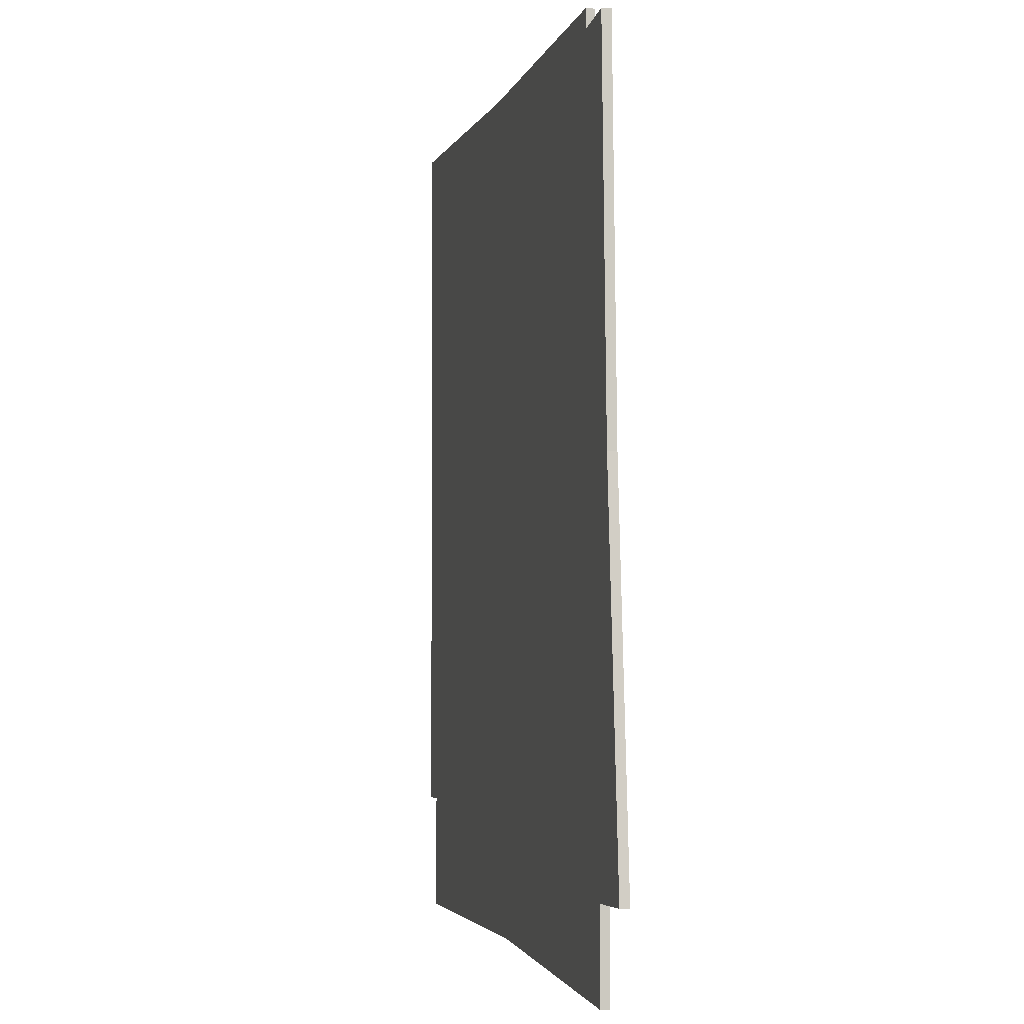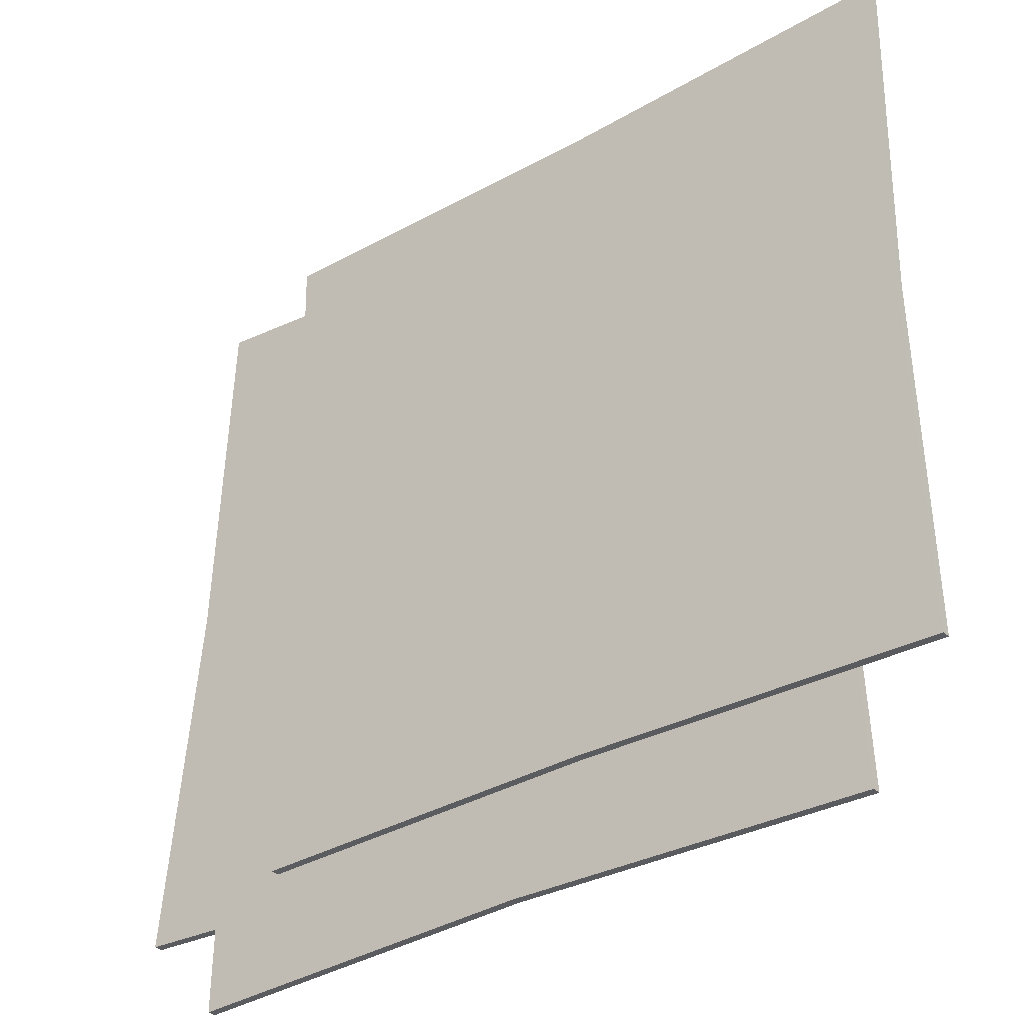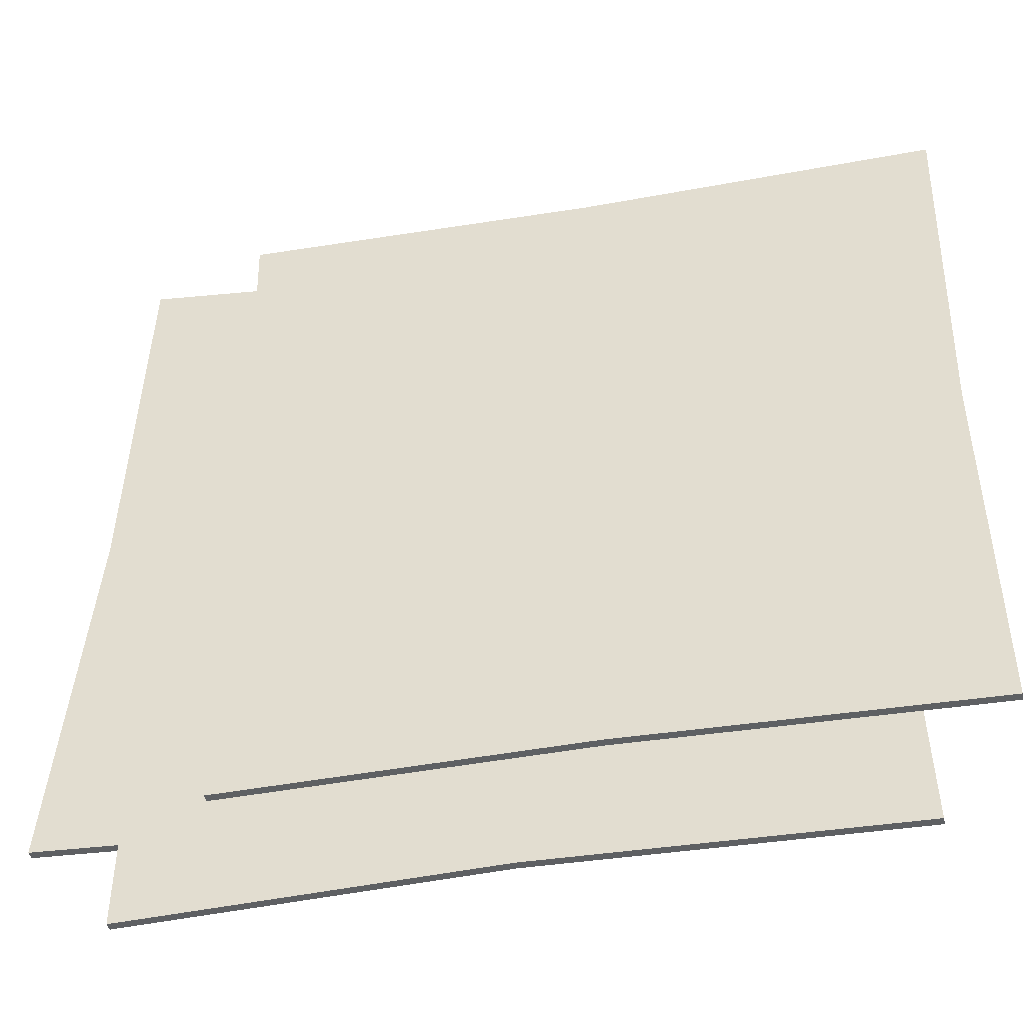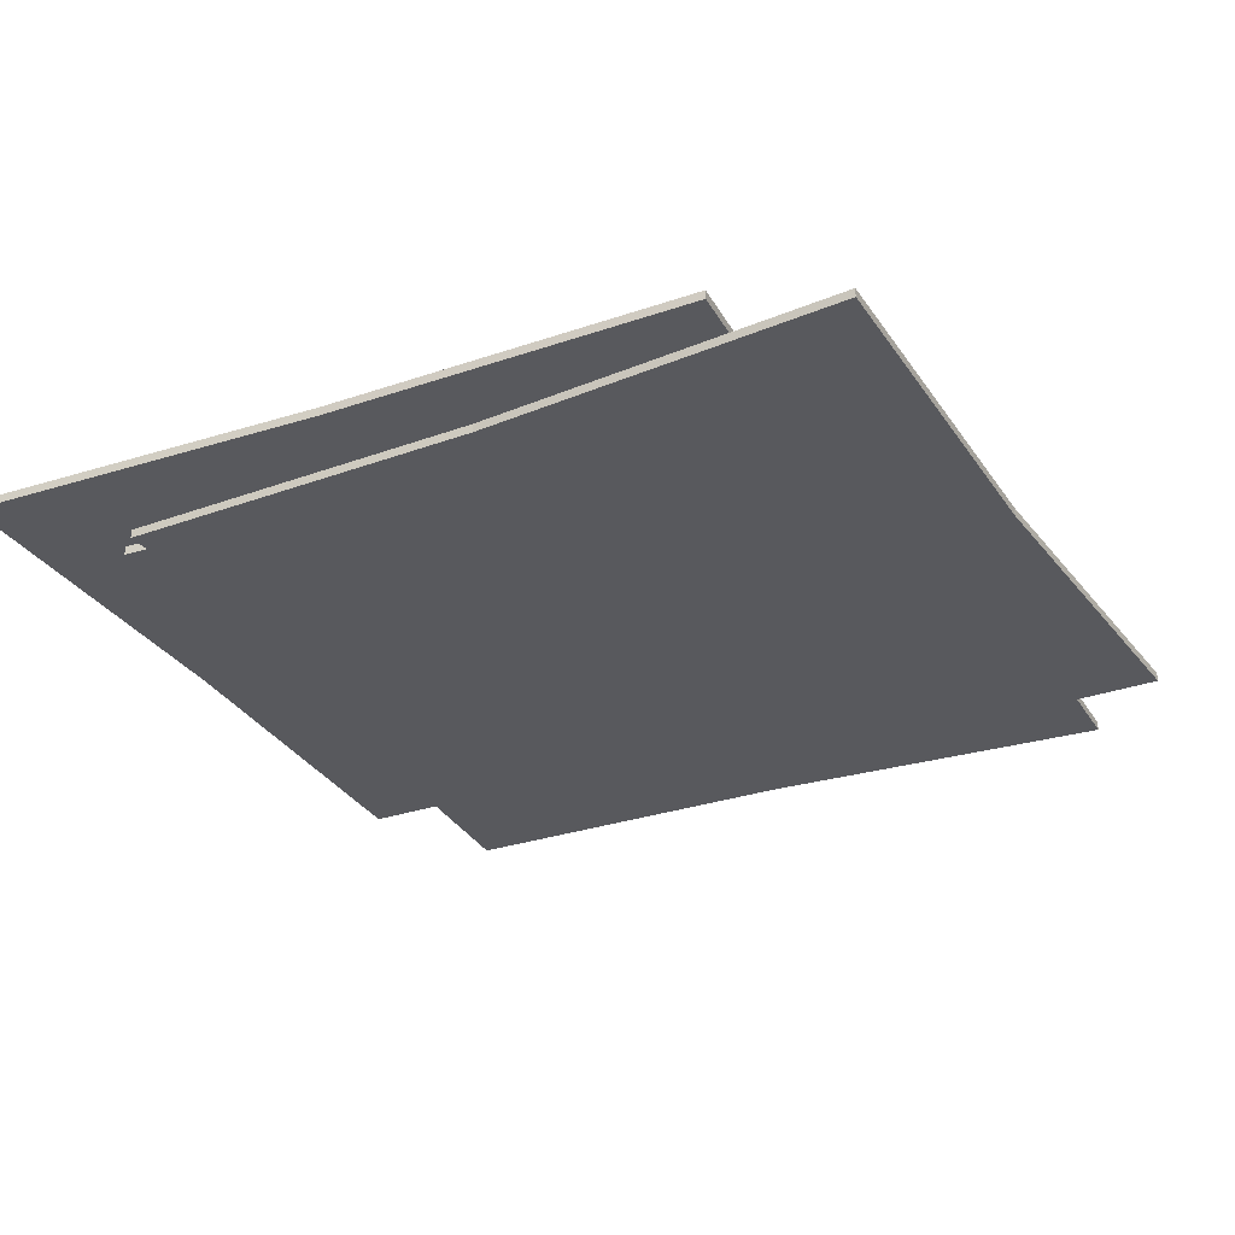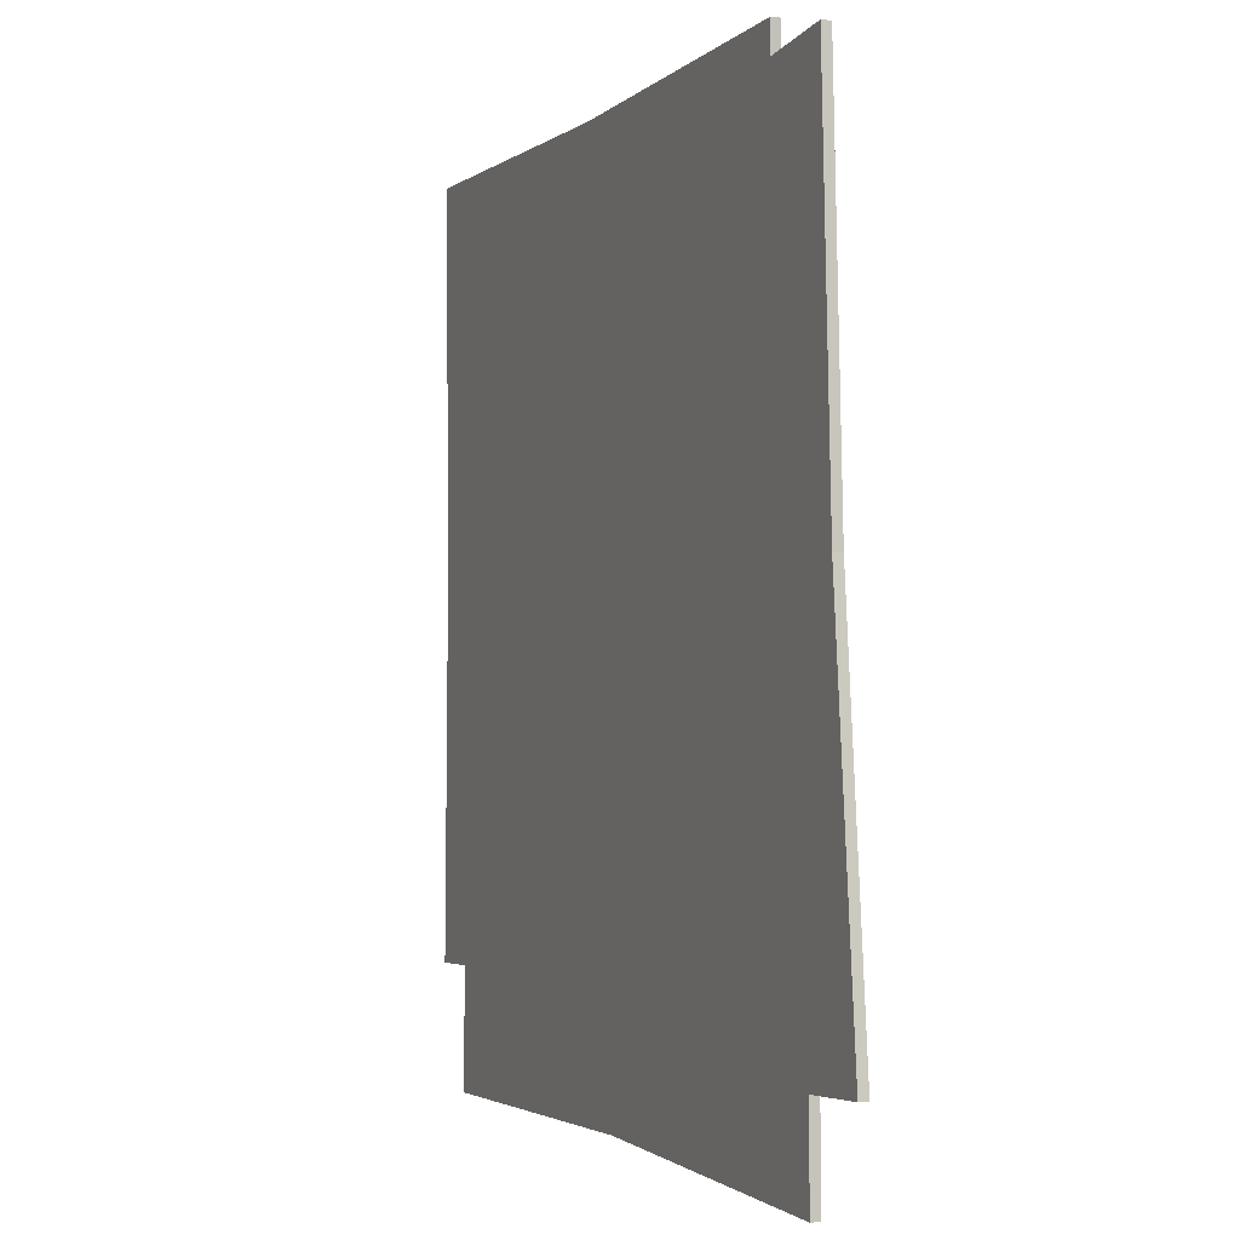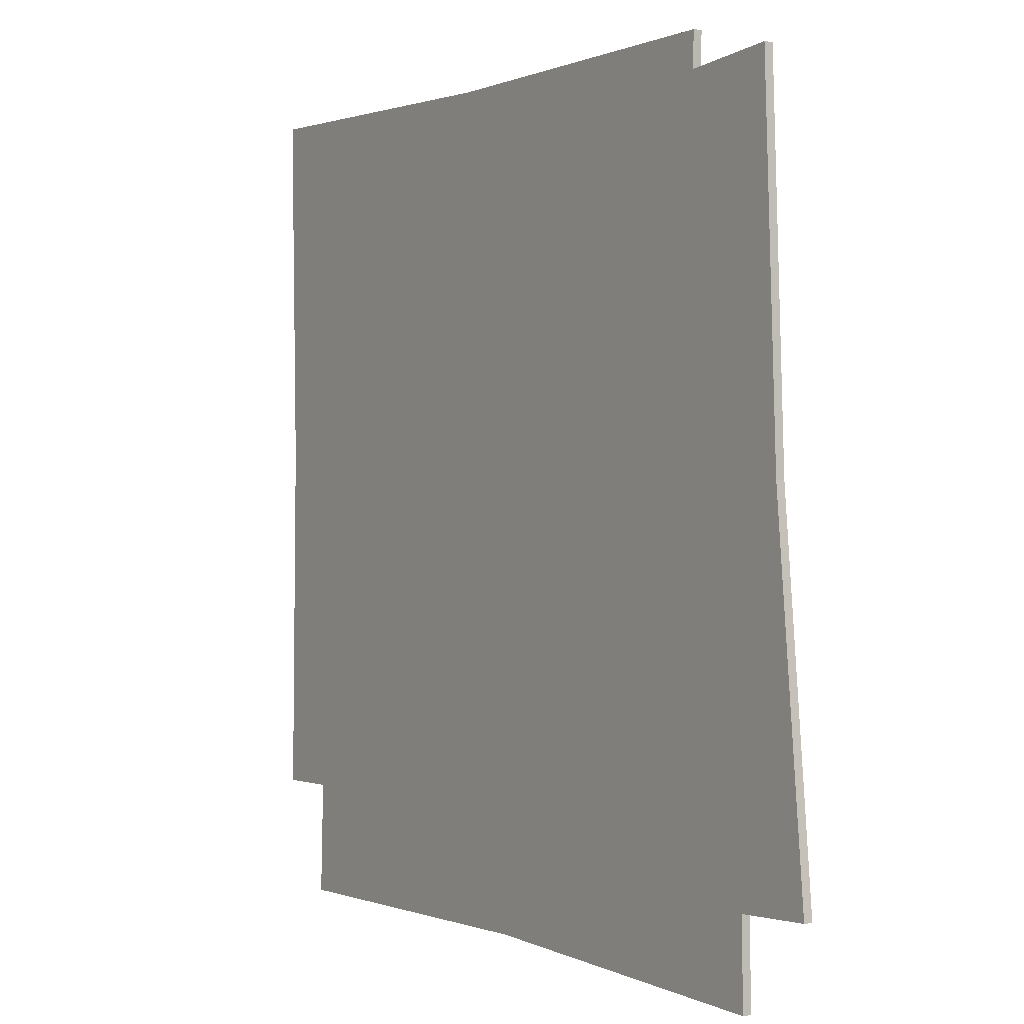
<metadata>
{"format":"obj","ext":"obj","renderer":"f3d","projection":"perspective","resolution":1024,"background":"white","views":[{"elev":-2.7,"azim":77.6,"up":"+Z"},{"elev":-33.6,"azim":-142.3,"up":"+Z"},{"elev":-42.5,"azim":-168.3,"up":"+Z"},{"elev":-30.0,"azim":25.5,"up":"+Y"},{"elev":-2.2,"azim":68.1,"up":"+Z"},{"elev":0.6,"azim":56.3,"up":"+Z"}]}
</metadata>
<code>
o Cheese_Singles_Plane.002
v -0.3158 -0.00694 0.4387
v 0.5219 -0.00694 0.4297
v -0.3248 -0.00694 -0.399
v 0.5129 -0.00694 -0.408
v -0.2822 -0.0146 0.4735
v 0.5534 -0.0146 0.5332
v -0.2226 -0.0146 -0.3621
v 0.613 -0.0146 -0.3024
v -0.4176 0.003735 0.567
v 0.4201 0.003735 0.567
v -0.4176 0.003735 -0.2707
v 0.4201 0.003735 -0.2707
v -0.4097 0.003735 0.1482
v 0.4122 0.003735 0.1482
v 0.001239 0.003735 0.5593
v 0.001239 0.003735 -0.2629
v 0.001239 0.003735 0.1482
v 0.1029 -0.00694 0.4227
v 0.09417 -0.00694 -0.392
v -0.3088 -0.00694 0.01972
v 0.5059 -0.00694 0.01096
v 0.09855 -0.00694 0.01534
v -0.2407 -0.0146 0.05657
v 0.5715 -0.0146 0.1145
v 0.1364 -0.0146 0.4917
v 0.1944 -0.0146 -0.3205
v 0.1654 -0.0146 0.08556
v -0.3158 -0.01699 0.4387
v 0.5219 -0.01699 0.4297
v -0.3248 -0.01699 -0.399
v 0.5129 -0.01699 -0.408
v -0.2822 -0.02465 0.4735
v 0.5534 -0.02465 0.5332
v -0.2226 -0.02465 -0.3621
v 0.613 -0.02465 -0.3024
v -0.4176 -0.006318 0.567
v 0.4201 -0.006318 0.567
v -0.4176 -0.006318 -0.2707
v 0.4201 -0.006318 -0.2707
v -0.4097 -0.006318 0.1482
v 0.4122 -0.006318 0.1482
v 0.001239 -0.006318 0.5593
v 0.001239 -0.006318 -0.2629
v 0.001239 -0.006318 0.1482
v 0.1029 -0.01699 0.4227
v 0.09417 -0.01699 -0.392
v -0.3088 -0.01699 0.01972
v 0.5059 -0.01699 0.01096
v 0.09855 -0.01699 0.01534
v -0.2407 -0.02465 0.05657
v 0.5715 -0.02465 0.1145
v 0.1364 -0.02465 0.4917
v 0.1944 -0.02465 -0.3205
v 0.1654 -0.02465 0.08556
f 21 19 22
f 24 26 27
f 14 16 17
f 15 14 17
f 15 13 9
f 13 16 11
f 20 19 3
f 18 20 1
f 18 21 22
f 25 24 27
f 25 23 5
f 23 26 7
f 46 48 49
f 53 51 54
f 43 41 44
f 42 41 37
f 40 42 36
f 40 43 44
f 47 46 49
f 47 45 28
f 45 48 29
f 52 51 33
f 50 52 32
f 50 53 54
f 20 28 1
f 18 29 2
f 21 31 4
f 19 30 3
f 23 32 5
f 25 33 6
f 24 35 8
f 26 34 7
f 13 36 9
f 15 37 10
f 14 39 12
f 16 38 11
f 11 40 13
f 10 41 14
f 9 42 15
f 12 43 16
f 1 45 18
f 4 46 19
f 3 47 20
f 2 48 21
f 7 50 23
f 6 51 24
f 5 52 25
f 8 53 26
f 21 4 19
f 24 8 26
f 14 12 16
f 15 10 14
f 15 17 13
f 13 17 16
f 20 22 19
f 18 22 20
f 18 2 21
f 25 6 24
f 25 27 23
f 23 27 26
f 46 31 48
f 53 35 51
f 43 39 41
f 42 44 41
f 40 44 42
f 40 38 43
f 47 30 46
f 47 49 45
f 45 49 48
f 52 54 51
f 50 54 52
f 50 34 53
f 20 47 28
f 18 45 29
f 21 48 31
f 19 46 30
f 23 50 32
f 25 52 33
f 24 51 35
f 26 53 34
f 13 40 36
f 15 42 37
f 14 41 39
f 16 43 38
f 11 38 40
f 10 37 41
f 9 36 42
f 12 39 43
f 1 28 45
f 4 31 46
f 3 30 47
f 2 29 48
f 7 34 50
f 6 33 51
f 5 32 52
f 8 35 53

</code>
